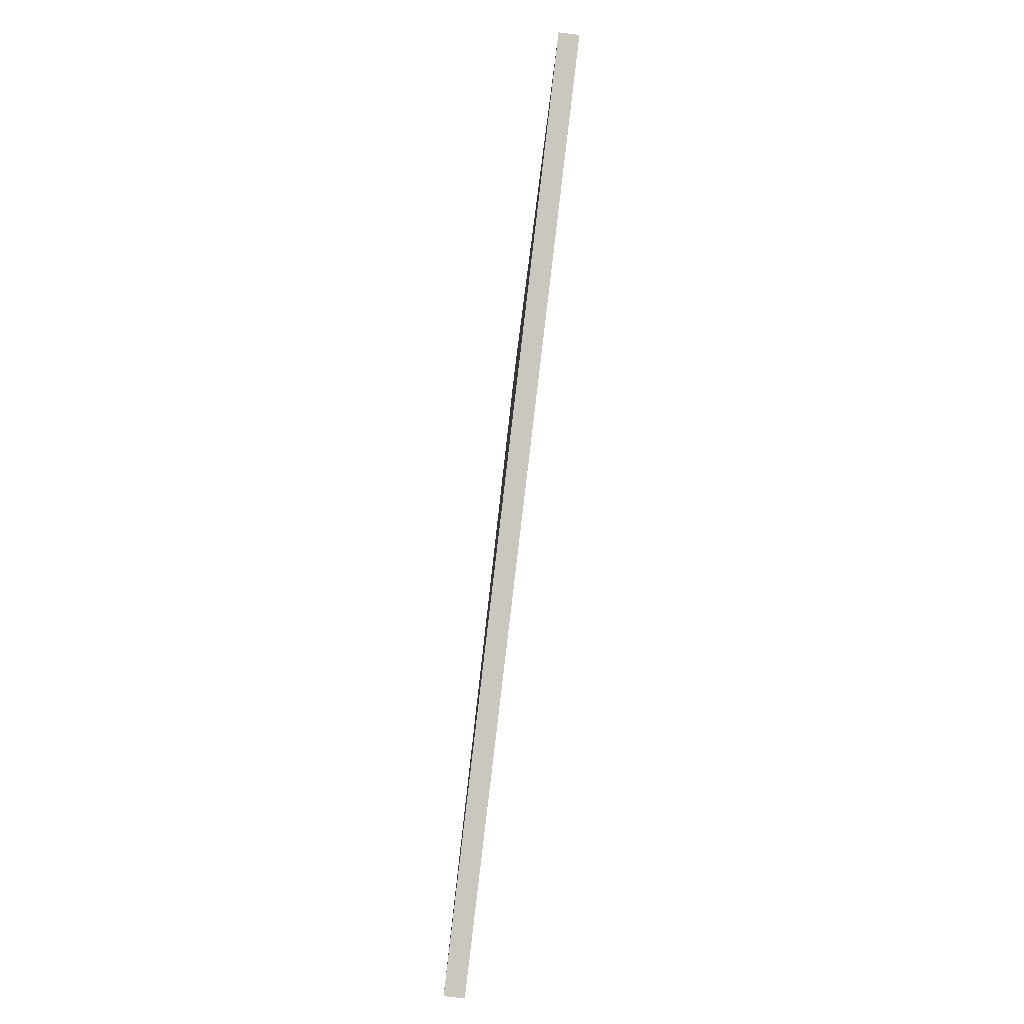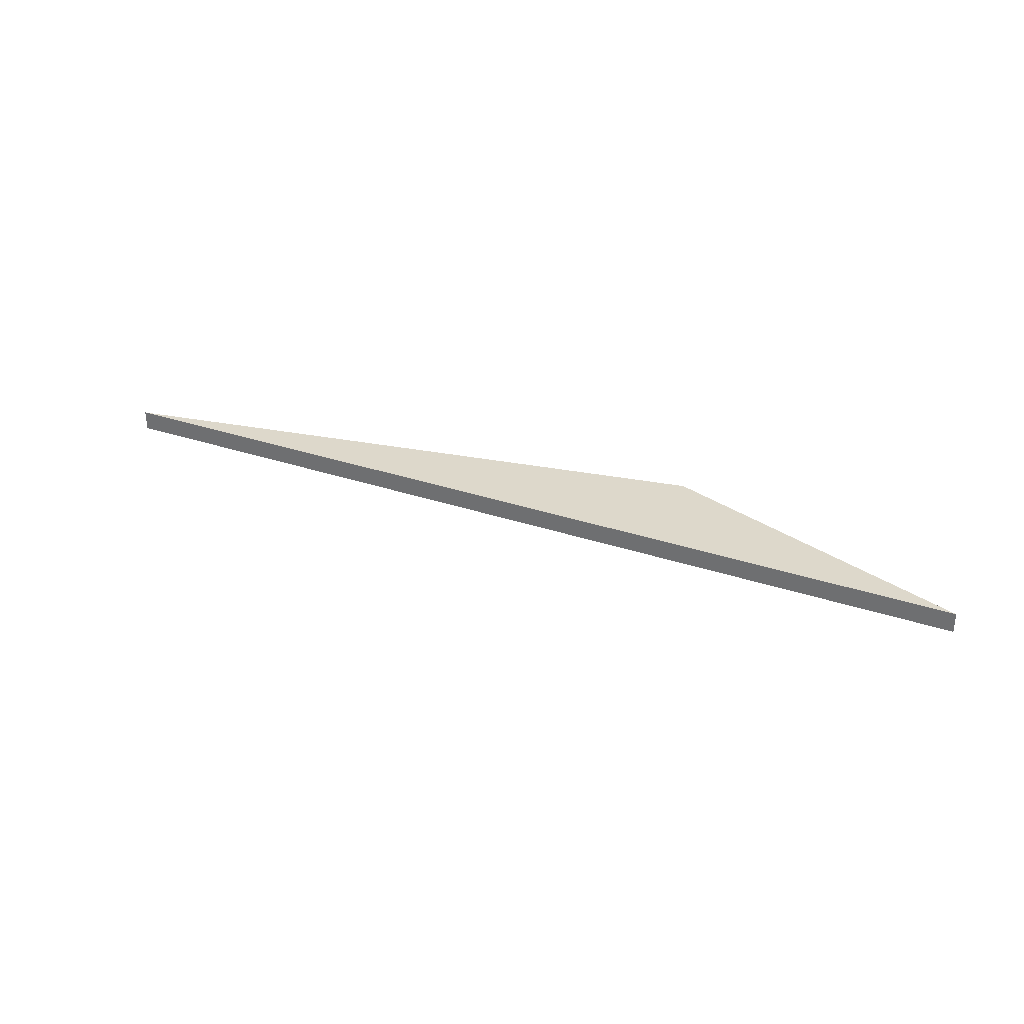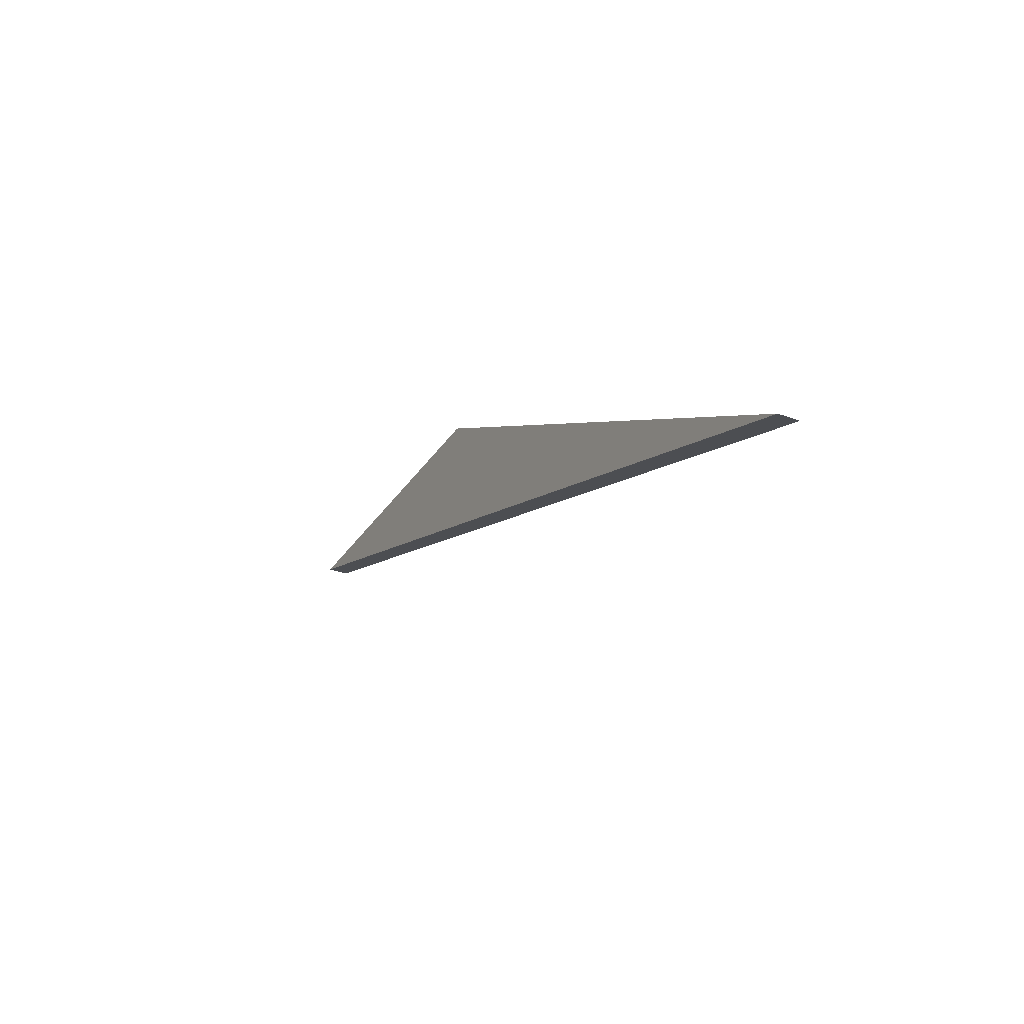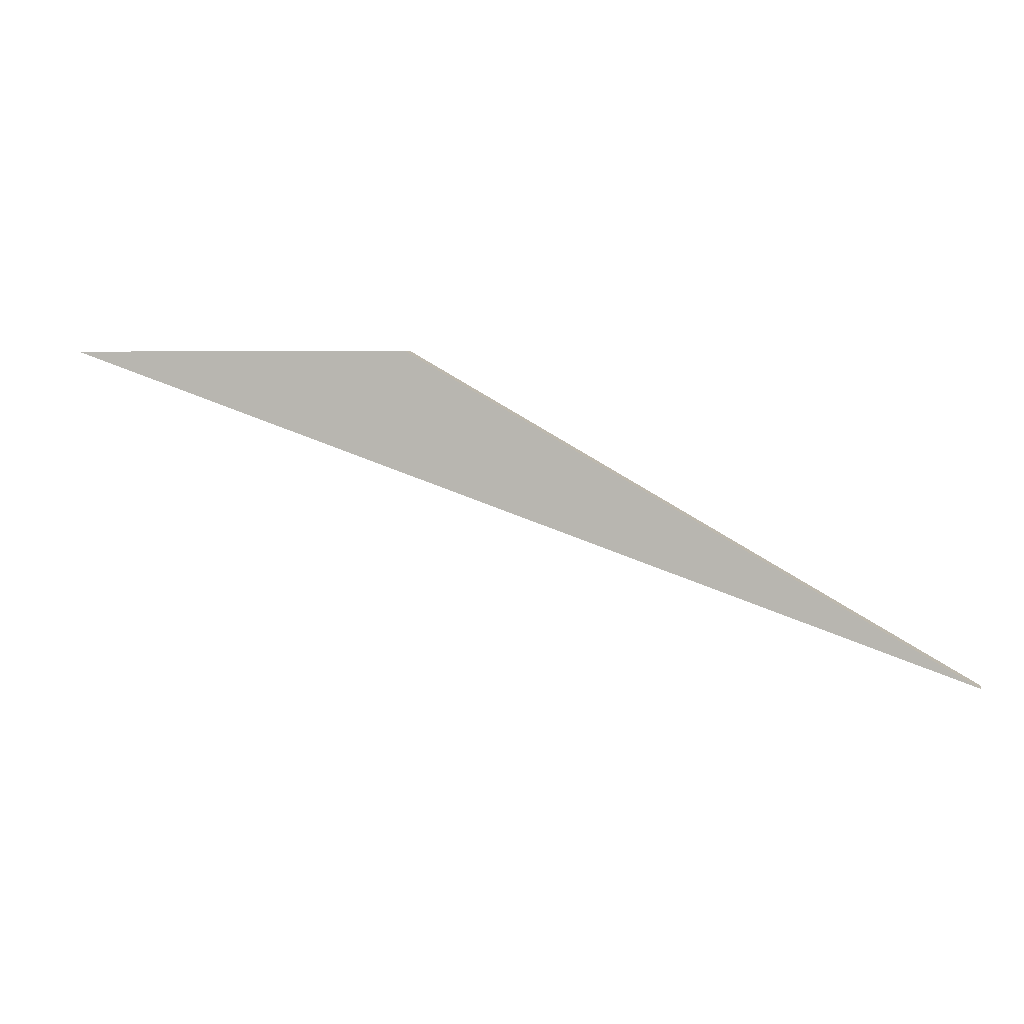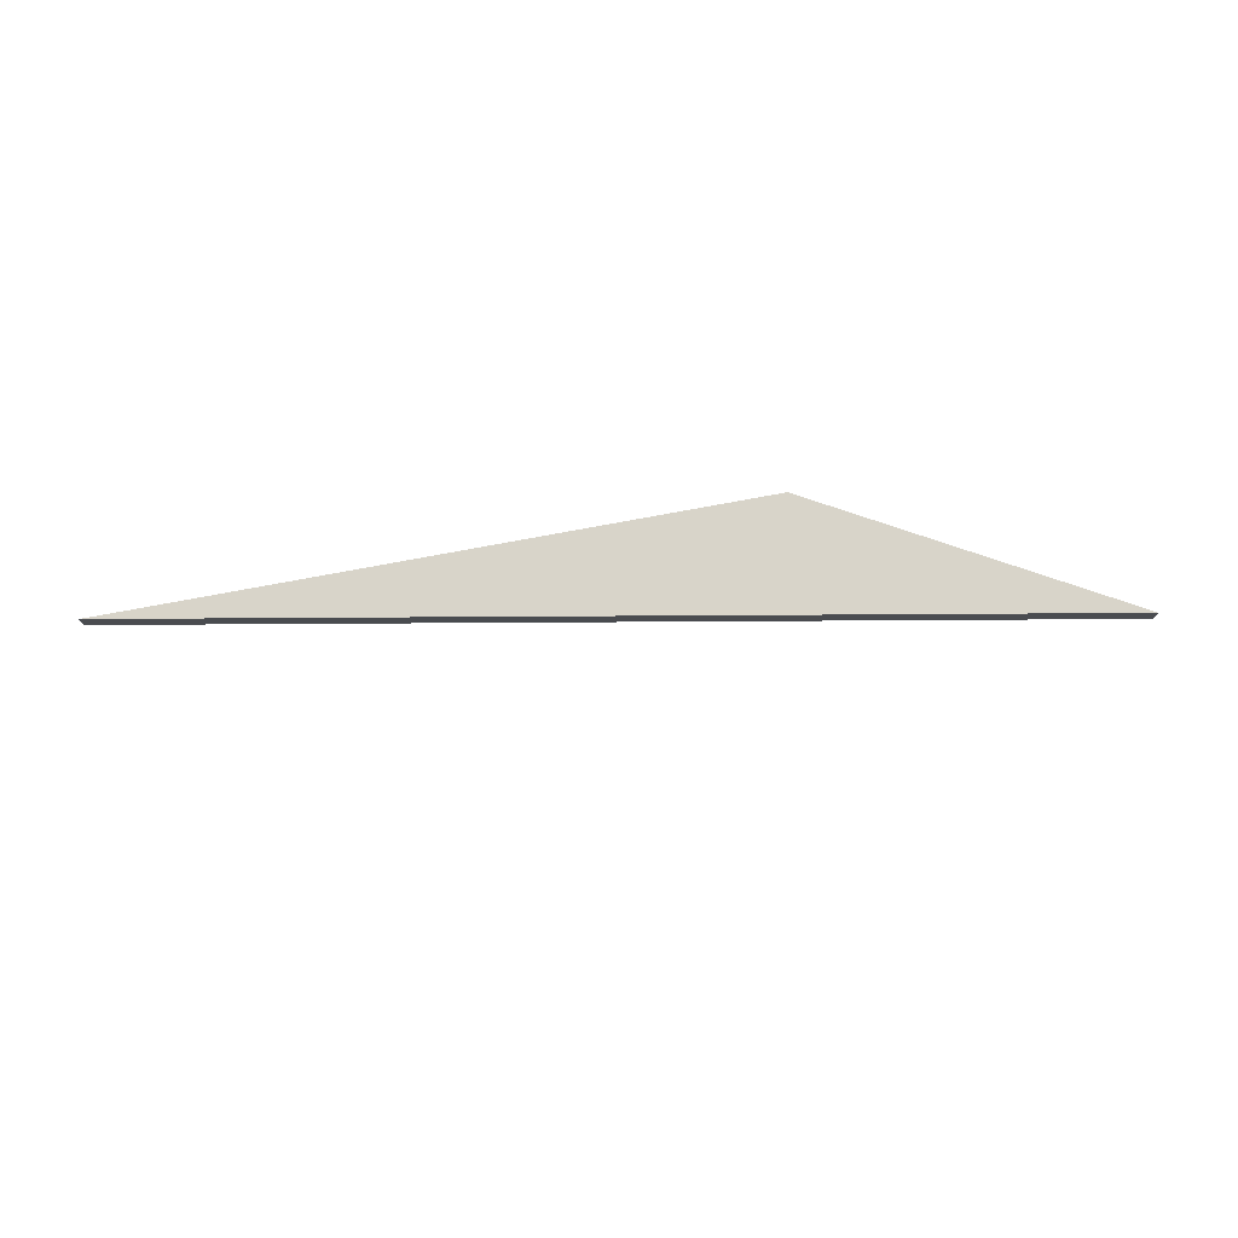
<metadata>
{"format":"obj","ext":"obj","renderer":"f3d","projection":"perspective","resolution":1024,"background":"white","views":[{"elev":-72.1,"azim":82.8,"up":"+Y"},{"elev":31.5,"azim":45.0,"up":"+Z"},{"elev":-31.3,"azim":-117.8,"up":"+Y"},{"elev":4.2,"azim":-167.9,"up":"+Y"},{"elev":75.0,"azim":19.0,"up":"+Z"}]}
</metadata>
<code>
o crane023
v -0.1659 0 0.005
v -0.4335 -0.1522 0.005
v 0 0 0.005
v -0.1659 0 -0.005
v -0.4335 -0.1522 -0.005
v 0 0 -0.005
f 1 2 3
f 1 4 5
f 1 5 2
f 2 5 6
f 2 6 3
f 3 6 4
f 3 4 1
f 6 5 4

</code>
